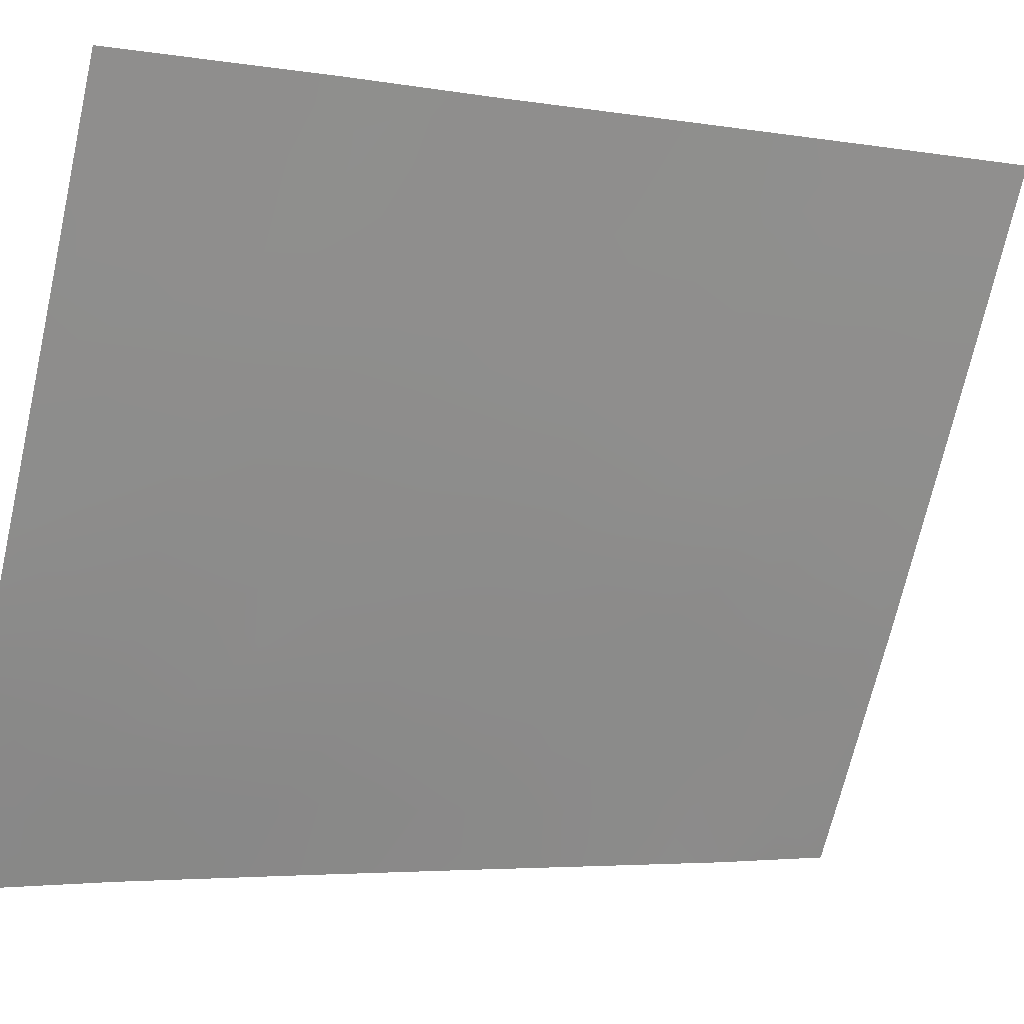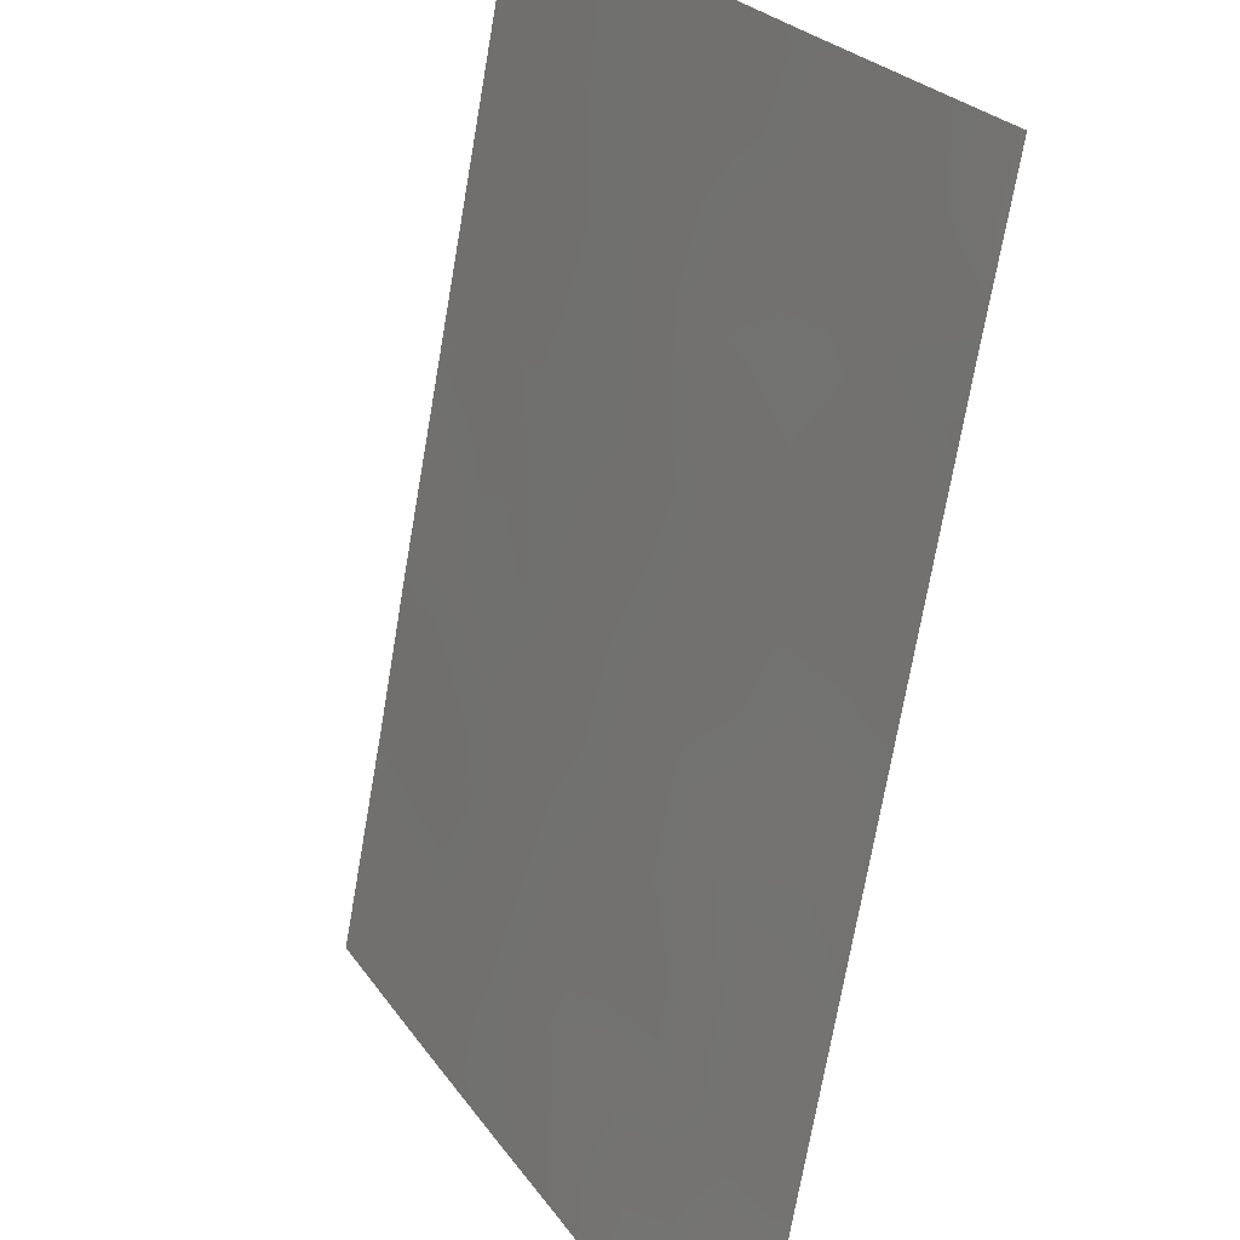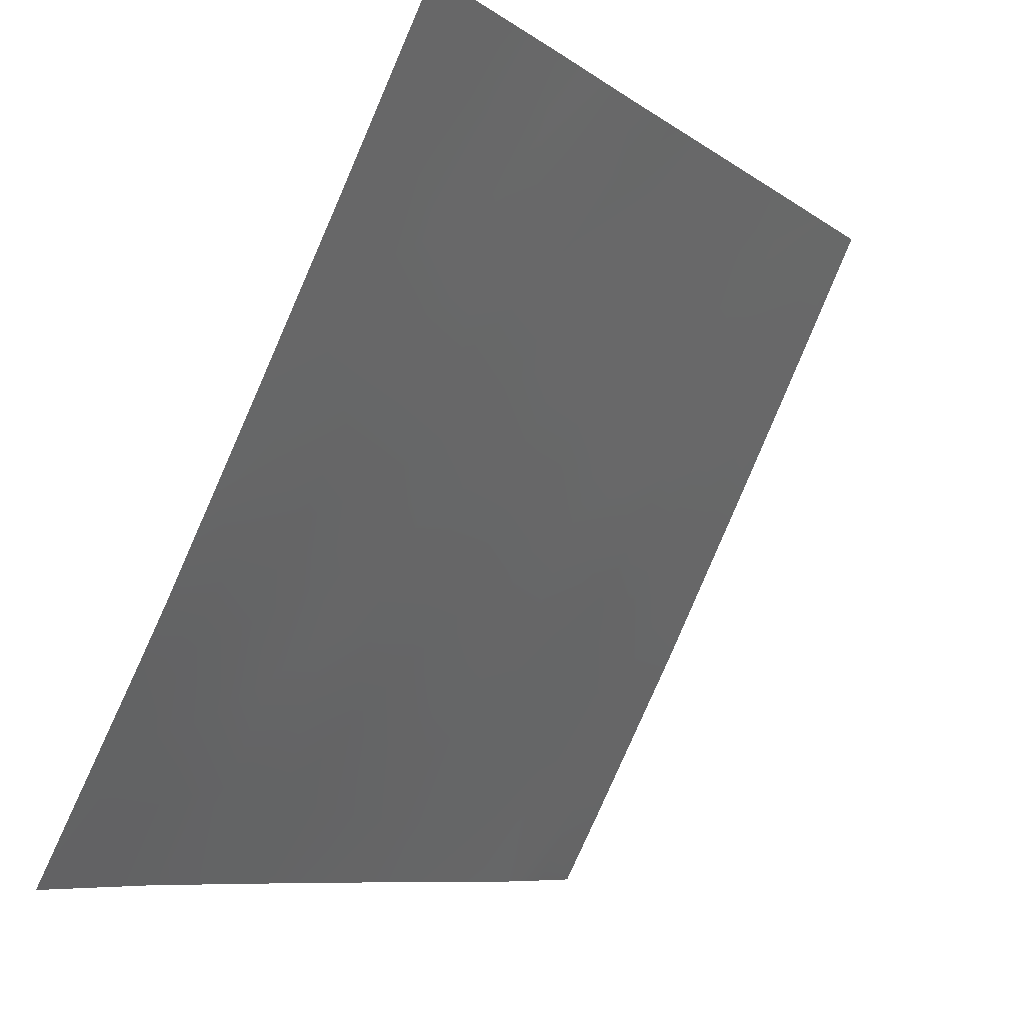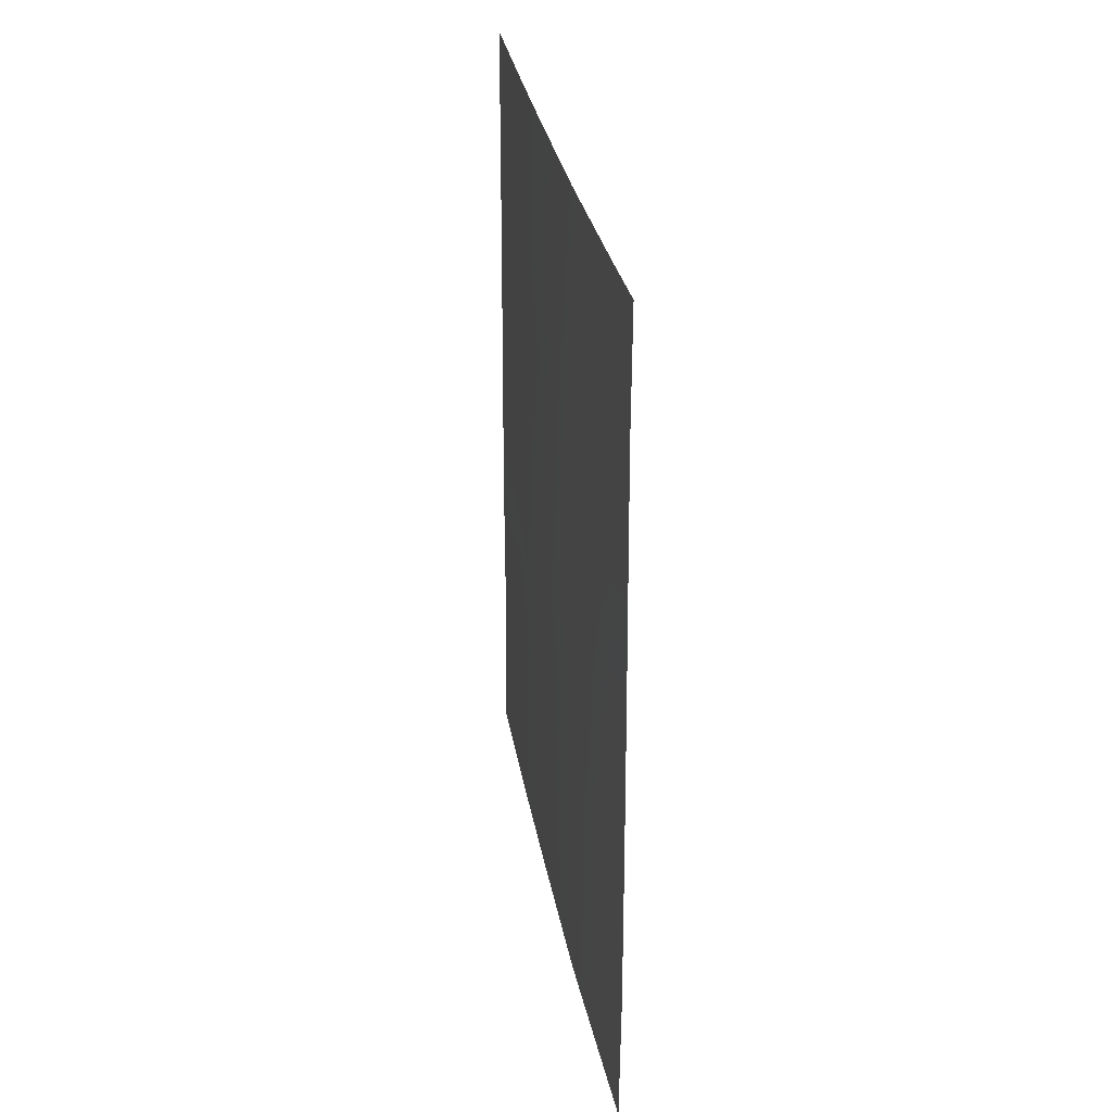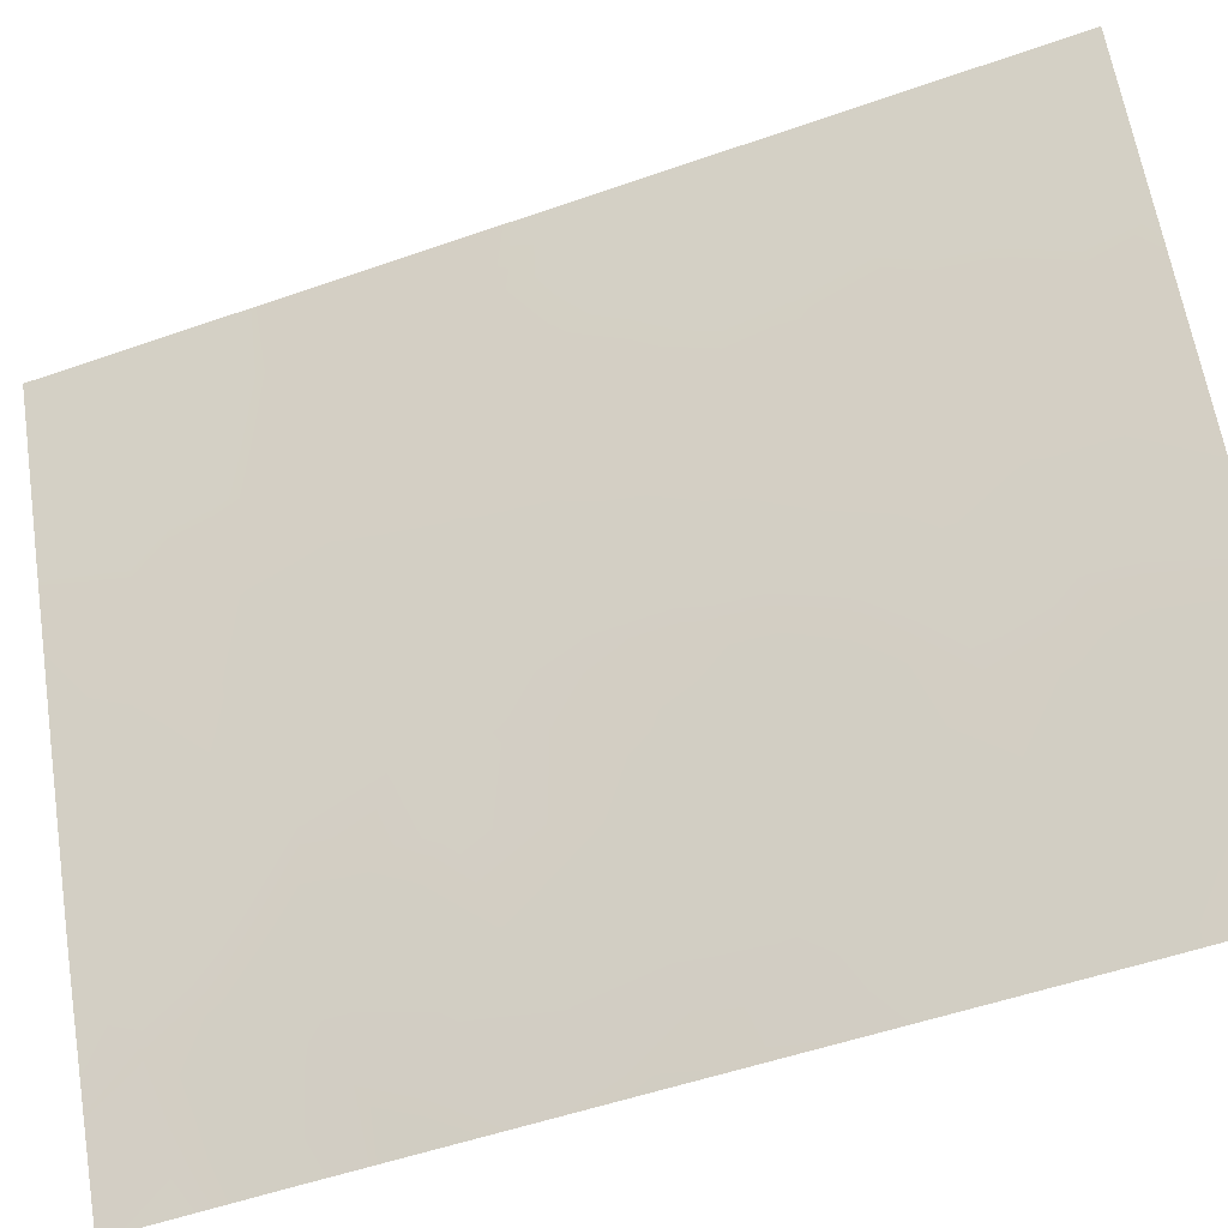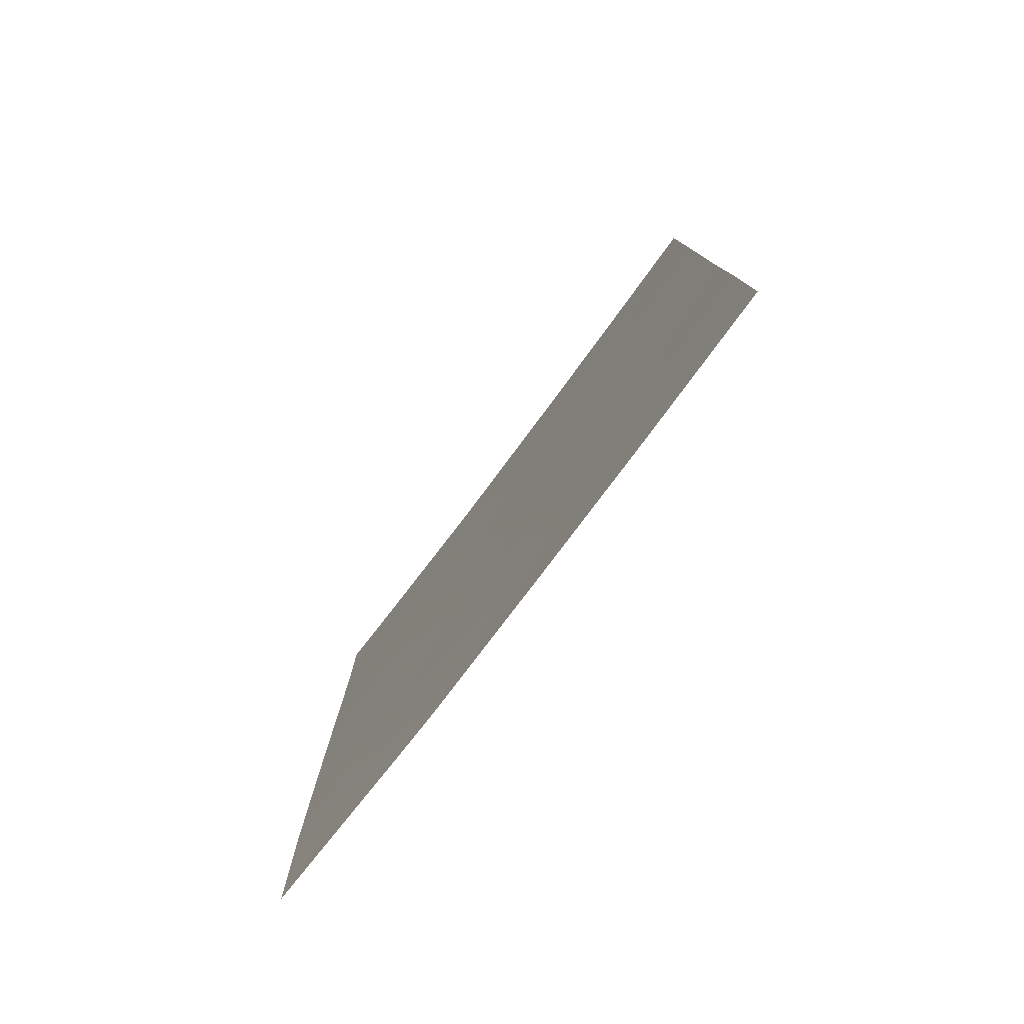
<metadata>
{"format":"obj","ext":"obj","renderer":"f3d","projection":"perspective","resolution":1024,"background":"white","views":[{"elev":-4.0,"azim":-120.0,"up":"+Y"},{"elev":-70.0,"azim":-9.7,"up":"+Y"},{"elev":-7.5,"azim":-153.5,"up":"+Y"},{"elev":30.9,"azim":16.6,"up":"+Z"},{"elev":-53.1,"azim":-69.4,"up":"+Y"},{"elev":-79.3,"azim":169.5,"up":"+Z"}]}
</metadata>
<code>
v 94.54 63.35 -41.6
v 96.59 59.45 -45.63
v 95.75 61.01 -44.51
v 92.29 68 -40.45
v 92.28 67.98 -47.28
v 92.27 67.97 -45.38
v 93 66.48 -46.35
v 96.57 59.42 -41.48
v 95.45 61.56 -50
v 96.58 59.44 -50
v 92.26 67.96 -49.75
v 92.62 67.29 -42.25
v 93.25 65.93 -50
v 94.8 62.86 -45.21
v 93.79 64.87 -45.46
v 95.1 62.21 -50
v 94.11 64.19 -50
v 95.68 61.14 -48.42
v 96.56 59.41 -39.66
v 96.09 60.33 -38
v 92.28 67.99 -42.94
v 92.26 67.96 -50
v 92.99 66.54 -39.85
v 92.29 68 -38
v 93.96 64.55 -38
v 96.57 59.42 -38
v 95.01 62.42 -38
v 96.59 59.46 -48.01
v 93.69 65.07 -47.87
v 94.14 64.16 -43.46
v 96.58 59.44 -43.44
v 93.64 65.18 -41.53
v 95.46 61.56 -41.33
v 95.08 62.3 -43.21
v 93.25 66 -38
v 95.59 61.31 -46.67
v 93.25 65.99 -43.39
v 94.24 63.97 -39.74
v 93.74 64.99 -39.67
v 94.66 63.11 -48.33
v 95.18 62.11 -45.98
v 94.69 63.06 -46.36
v 94.94 62.58 -47.46
v 94.31 63.83 -45.38
v 94.17 64.1 -46.43
v 95.67 61.17 -45.6
v 96.1 60.36 -46.23
v 96.15 60.27 -45.08
v 92.28 67.99 -41.7
v 92.67 67.18 -41.37
v 92.62 67.26 -46.9
v 92.94 66.6 -47.29
v 92.64 67.22 -45.84
v 92.27 67.98 -46.33
v 96.16 60.21 -41.06
v 96.57 59.41 -40.57
v 96.59 59.45 -49.01
v 96.14 60.29 -48.55
v 96.19 60.18 -49.37
v 93.98 64.49 -44.43
v 94.45 63.54 -44.36
v 96.19 60.15 -42.16
v 95.74 61.02 -41.94
v 94.61 63.2 -50
v 94.88 62.66 -49.23
v 94.38 63.65 -49.18
v 95.36 61.75 -49.27
v 92.6 67.28 -48.86
v 92.27 67.97 -48.51
v 92.29 68 -39.23
v 92.6 67.34 -40.31
v 92.59 67.38 -38.81
v 92.28 67.98 -44.16
v 92.63 67.24 -44.84
v 92.6 67.31 -43.88
v 92.76 66.94 -50
v 92.7 67.06 -49.64
v 93.02 66.42 -48.95
v 96.31 59.9 -38.84
v 96.57 59.41 -38.83
v 95.55 61.38 -38
v 95.41 61.65 -38.87
v 95.9 60.71 -38.86
v 93.74 64.97 -46.66
v 94.05 64.34 -47.36
v 95.28 61.92 -44.92
v 95.41 61.68 -43.9
v 94.93 62.6 -44.19
v 94.61 63.23 -43.38
v 95.26 61.95 -42.24
v 95.6 61.31 -42.9
v 93.38 65.69 -45.95
v 93.33 65.79 -46.99
v 93.69 65.07 -43.45
v 93.52 65.42 -44.37
v 96.58 59.43 -42.46
v 95.85 60.82 -43.57
v 93.36 65.75 -45.08
v 93.01 66.46 -45.38
v 94.98 62.49 -41.53
v 95.15 62.17 -40.65
v 94.75 62.94 -40.87
v 94.32 63.78 -42.5
v 94.79 62.87 -42.43
v 96.59 59.45 -46.82
v 96.04 60.48 -47.45
v 93.22 66.03 -48.01
v 93.46 65.52 -48.96
v 93.68 65.06 -50
v 93.91 64.61 -49.02
v 96.58 59.44 -44.54
v 92.91 66.7 -40.84
v 96.01 60.5 -50
v 93.18 66.13 -41.62
v 93.39 65.72 -40.54
v 93.91 64.65 -40.59
v 92.8 66.91 -43.19
v 93.09 66.33 -38.86
v 92.77 67 -38
v 94.77 62.91 -39.94
v 94.37 63.69 -40.69
v 95.64 61.21 -40.47
v 95.29 61.89 -39.77
v 95.45 61.58 -47.58
v 95.01 62.44 -39.07
v 94.1 64.25 -41.55
v 93.88 64.7 -42.49
v 93.44 65.59 -42.49
v 93.61 65.27 -38
v 93.58 65.32 -38.71
v 94.49 63.48 -38
v 94.1 64.26 -38.83
v 94.6 63.24 -38.9
v 93.34 65.81 -39.56
v 94.18 64.08 -48.24
v 93.02 66.44 -44.31
v 96.2 60.16 -43.8
v 95.79 60.92 -49.32
v 95.18 62.11 -48.39
v 94.45 63.54 -47.36
v 95.16 62.14 -46.85
v 92.68 67.14 -47.97
v 96.19 60.14 -40.32
v 96.21 60.13 -42.85
v 92.99 66.53 -42.31
v 95.86 60.78 -39.62
f 41 42 141
f 44 45 42
f 46 47 48
f 49 12 50
f 51 53 54
f 57 58 59
f 60 44 61
f 62 55 63
f 64 65 66
f 70 71 72
f 73 74 75
f 13 77 76
f 77 78 68
f 19 80 79
f 81 82 83
f 45 84 85
f 86 87 88
f 89 61 88
f 90 91 63
f 41 46 86
f 92 93 84
f 60 94 95
f 92 98 99
f 100 101 102
f 103 89 104
f 105 47 106
f 52 107 93
f 78 108 107
f 109 110 108
f 111 137 48
f 10 59 113
f 114 115 112
f 117 145 12
f 118 119 72
f 104 90 100
f 91 87 97
f 120 121 102
f 101 122 123
f 106 124 18
f 123 82 125
f 126 127 103
f 145 128 114
f 16 9 67
f 131 132 133
f 126 121 116
f 133 120 125
f 130 118 134
f 130 39 132
f 94 127 128
f 66 40 135
f 75 136 117
f 53 99 74
f 98 95 136
f 41 14 42
f 43 42 140
f 14 44 42
f 44 15 45
f 3 46 48
f 46 36 47
f 48 47 2
f 4 49 50
f 49 21 12
f 7 51 52
f 51 5 142
f 5 51 54
f 51 7 53
f 54 53 6
f 143 56 19
f 10 57 59
f 57 28 58
f 138 58 18
f 30 60 61
f 60 15 44
f 61 44 14
f 62 8 55
f 17 64 66
f 64 16 65
f 66 65 40
f 16 67 65
f 67 18 139
f 65 139 40
f 11 68 69
f 69 68 142
f 24 70 72
f 70 4 71
f 72 71 23
f 21 73 75
f 73 6 74
f 75 74 136
f 11 22 77
f 76 77 22
f 11 77 68
f 77 13 78
f 68 78 142
f 26 79 80
f 79 26 20
f 20 81 83
f 81 27 82
f 83 82 146
f 45 15 84
f 85 84 29
f 14 86 88
f 86 3 87
f 88 87 34
f 34 89 88
f 89 30 61
f 88 61 14
f 33 90 63
f 90 34 91
f 14 41 86
f 41 36 46
f 86 46 3
f 15 92 84
f 92 7 93
f 84 93 29
f 15 60 95
f 60 30 94
f 95 94 37
f 31 96 144
f 96 8 62
f 97 3 137
f 7 92 99
f 92 15 98
f 99 98 136
f 1 100 102
f 100 33 101
f 102 101 120
f 1 103 104
f 103 30 89
f 104 89 34
f 28 105 106
f 105 2 47
f 106 47 36
f 7 52 93
f 52 142 107
f 93 107 29
f 142 78 107
f 78 13 108
f 107 108 29
f 13 109 108
f 109 17 110
f 108 110 29
f 2 111 48
f 111 31 137
f 48 137 3
f 4 50 71
f 71 112 23
f 18 67 138
f 113 59 138
f 12 145 50
f 114 32 115
f 112 115 23
f 38 39 116
f 116 115 32
f 20 83 79
f 21 117 12
f 117 37 145
f 23 118 72
f 118 35 119
f 1 104 100
f 104 34 90
f 100 90 33
f 91 34 87
f 97 87 3
f 120 38 121
f 102 121 1
f 55 143 122
f 120 101 123
f 101 33 122
f 123 122 146
f 28 106 58
f 106 36 124
f 124 139 18
f 120 123 125
f 123 146 82
f 125 82 27
f 1 126 103
f 126 32 127
f 103 127 30
f 145 37 128
f 114 128 32
f 25 129 130
f 129 35 130
f 27 131 133
f 131 25 132
f 133 132 38
f 32 126 116
f 126 1 121
f 116 121 38
f 27 133 125
f 133 38 120
f 116 39 115
f 134 23 115
f 39 130 134
f 130 35 118
f 134 118 23
f 25 130 132
f 132 39 38
f 37 94 128
f 94 30 127
f 128 127 32
f 110 66 135
f 21 75 117
f 117 136 37
f 6 53 74
f 53 7 99
f 74 99 136
f 98 15 95
f 136 95 37
f 17 66 110
f 135 40 140
f 110 135 29
f 144 97 137
f 58 138 59
f 113 138 9
f 138 67 9
f 39 134 115
f 135 85 29
f 67 139 65
f 124 36 141
f 135 140 85
f 139 124 43
f 106 18 58
f 140 42 45
f 43 140 40
f 140 45 85
f 43 40 139
f 141 42 43
f 36 41 141
f 143 146 122
f 124 141 43
f 146 143 19
f 52 51 142
f 91 97 144
f 69 142 5
f 91 144 62
f 55 122 33
f 63 55 33
f 145 114 50
f 112 50 114
f 91 62 63
f 143 55 56
f 144 96 62
f 71 50 112
f 72 119 24
f 144 137 31
f 83 146 19
f 19 79 83
f 55 8 56

</code>
